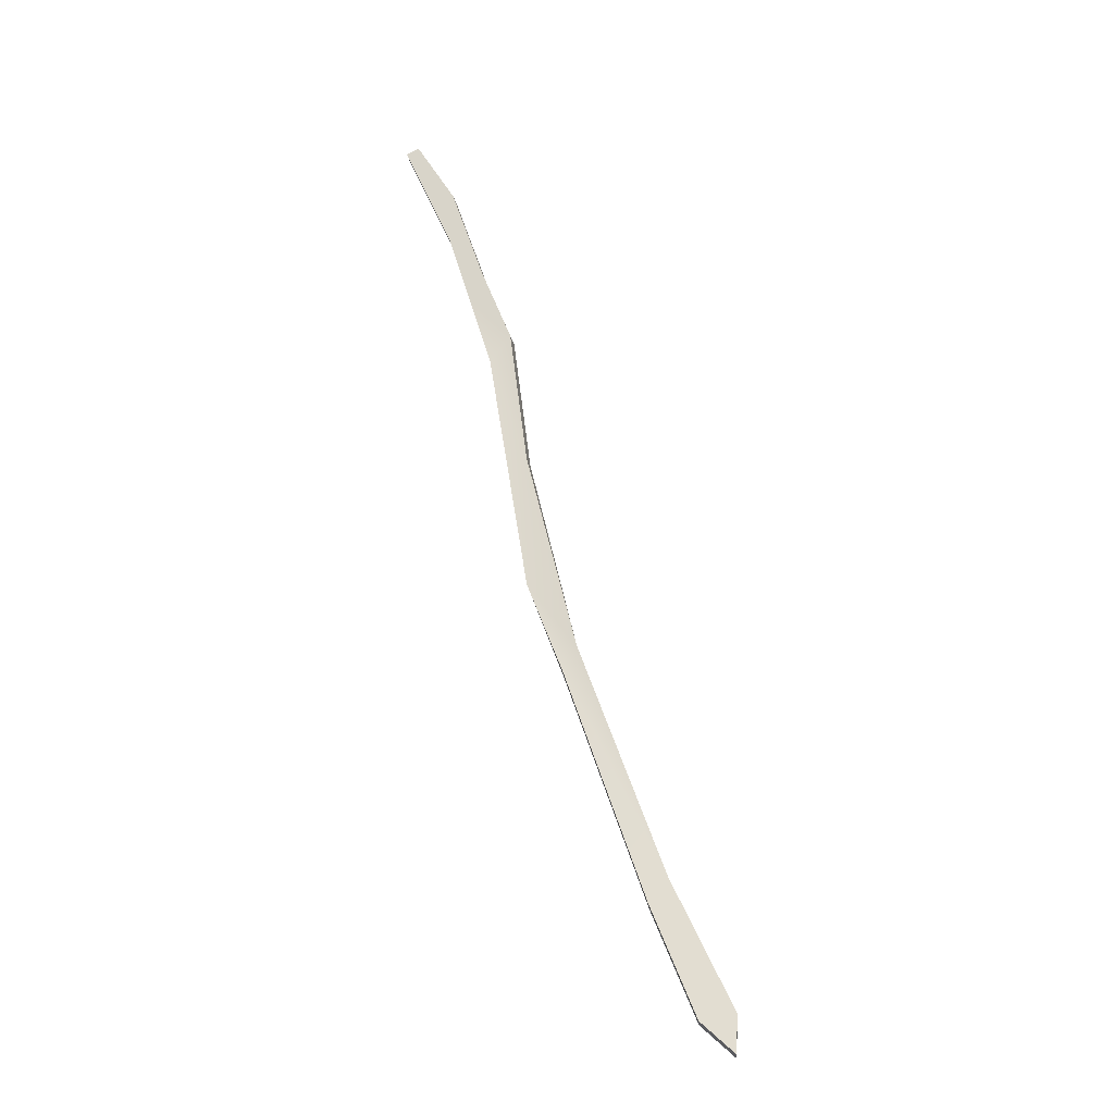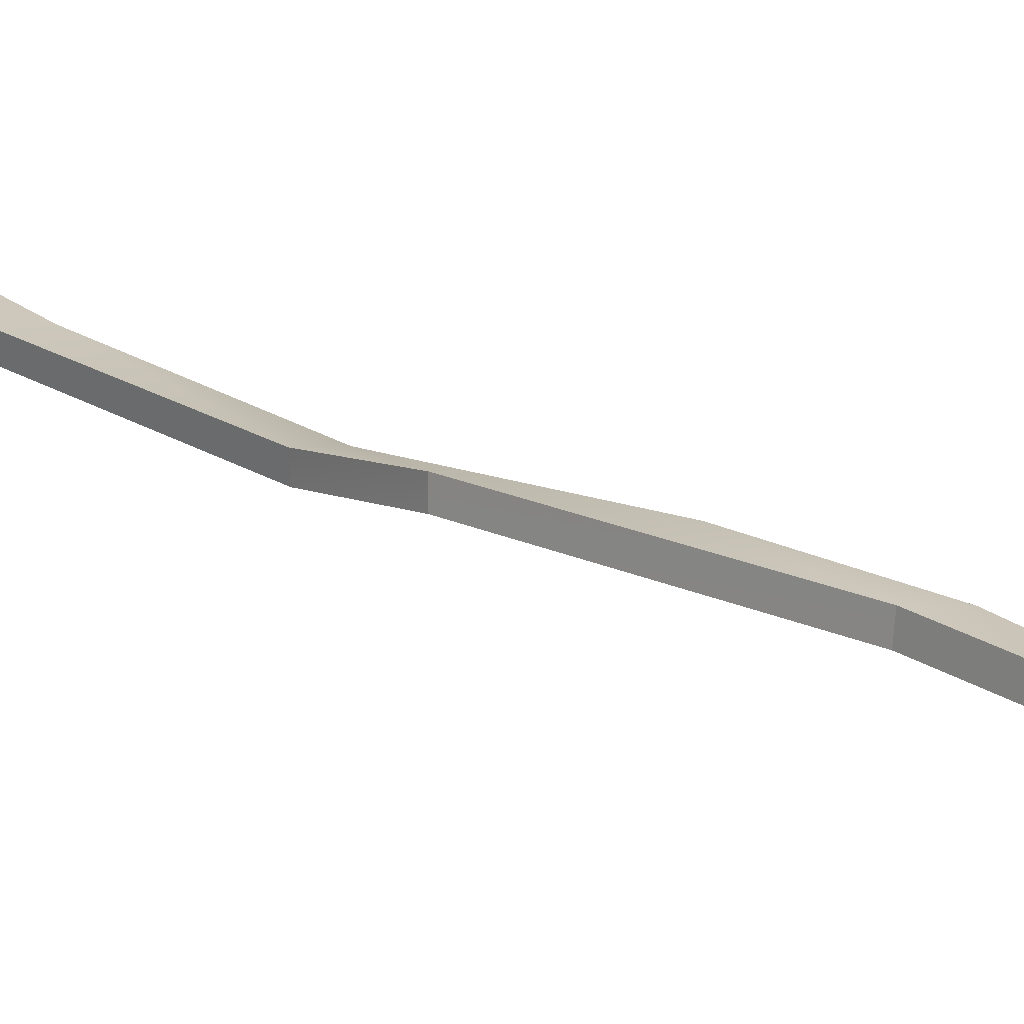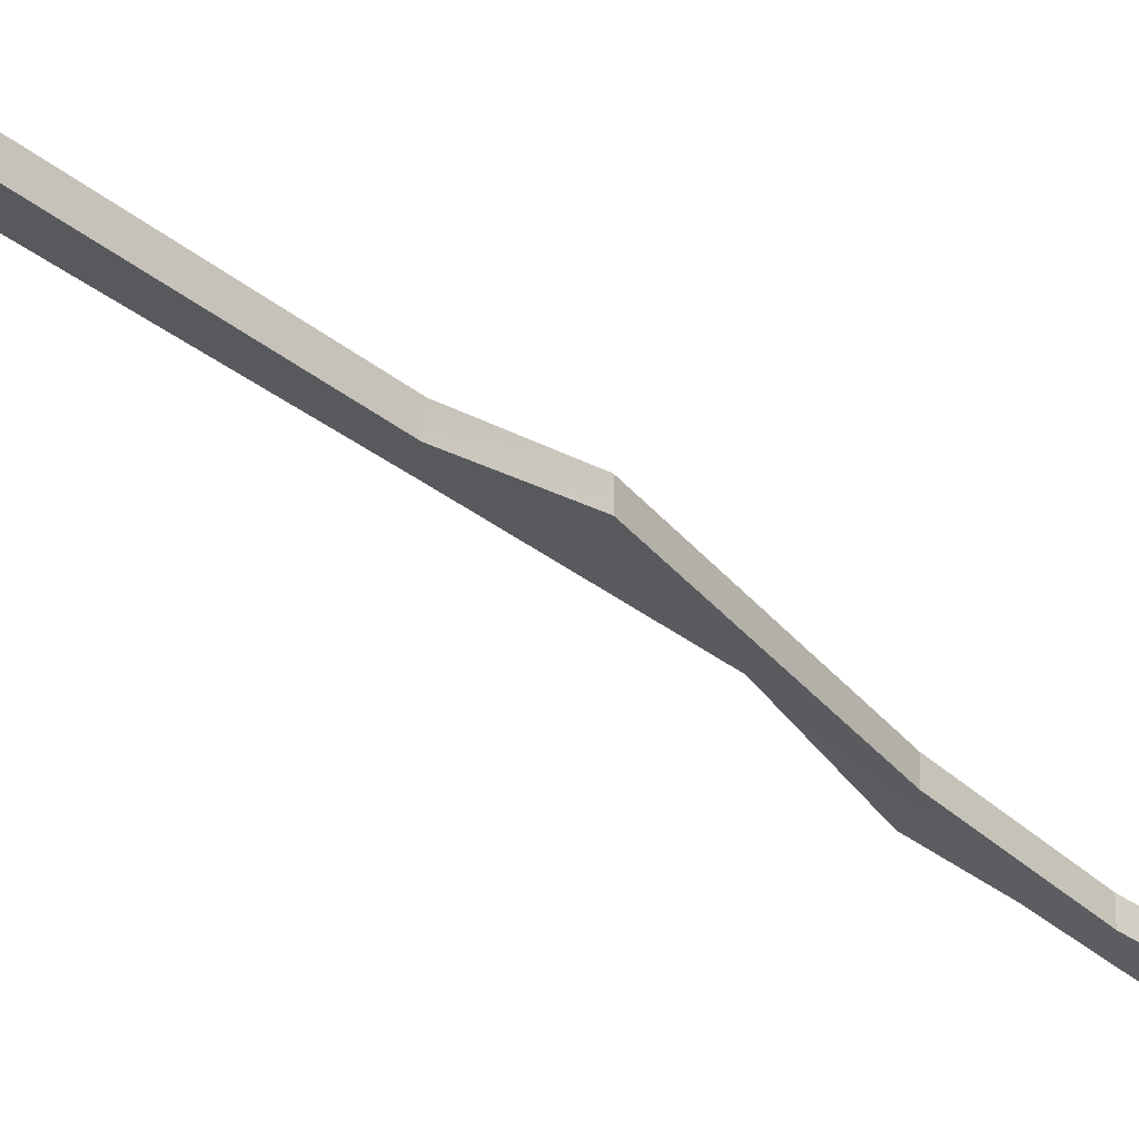
<metadata>
{"format":"obj","ext":"obj","renderer":"f3d","projection":"perspective","resolution":1024,"background":"white","views":[{"elev":-24.0,"azim":-169.9,"up":"+Y"},{"elev":17.9,"azim":120.4,"up":"+Z"},{"elev":-31.6,"azim":23.8,"up":"+Z"}]}
</metadata>
<code>
o stem-small-brown
g stem-small-brown
v 0.1229 -0.2852 -0.007183
v 0.1342 -0.2749 -0.008187
v 0.1491 -0.2373 -0.009526
v 0.1762 -0.1575 -0.01195
v 0.1898 -0.1224 -0.007128
v 0.2034 -0.03411 -0.009951
v 0.211 -0.008541 -0.01181
v 0.2184 0.01631 -0.01361
v 0.2359 0.05607 -0.01649
v 0.2312 0.05806 -0.01664
v 0.2176 0.0359 -0.01503
v 0.2066 0.002754 -0.01263
v 0.1958 -0.02454 -0.01065
v 0.1902 -0.07329 -0.007109
v 0.1716 -0.1481 -0.01153
v 0.1426 -0.2289 -0.00894
v 0.122 -0.273 -0.0071
v 0.2359 0.05658 -0.009384
v 0.2312 0.05858 -0.009528
v 0.2176 0.03642 -0.007921
v 0.2184 0.01683 -0.0065
v 0.2066 0.00327 -0.005516
v 0.211 -0.008025 -0.004697
v 0.1958 -0.02402 -0.003536
v 0.2034 -0.0336 -0.002842
v 0.1902 -0.07277 1.659e-07
v 0.1898 -0.1224 6.412e-08
v 0.1722 -0.1481 -0.004434
v 0.1769 -0.1575 -0.004852
v 0.1432 -0.2289 -0.00184
v 0.1498 -0.2373 -0.002426
v 0.1226 -0.273 6.181e-09
v 0.1348 -0.2749 -0.001088
v 0.1236 -0.2852 -8.366e-05
f 11 10 9
f 8 11 9
f 12 11 8
f 7 12 8
f 13 12 7
f 6 13 7
f 14 13 6
f 5 14 6
f 5 15 14
f 4 15 5
f 16 15 4
f 3 16 4
f 17 16 3
f 2 17 3
f 1 17 2
f 33 32 34
f 31 32 33
f 31 30 32
f 29 30 31
f 29 28 30
f 27 28 29
f 26 28 27
f 25 26 27
f 25 24 26
f 23 24 25
f 23 22 24
f 21 22 23
f 21 20 22
f 18 20 21
f 18 19 20
f 10 19 18
f 18 9 10
f 11 20 19
f 19 10 11
f 9 18 21
f 21 8 9
f 12 22 20
f 20 11 12
f 8 21 23
f 23 7 8
f 13 24 22
f 22 12 13
f 7 23 25
f 25 6 7
f 14 26 24
f 24 13 14
f 6 25 27
f 27 5 6
f 15 28 26
f 26 14 15
f 5 27 29
f 29 4 5
f 16 30 28
f 28 15 16
f 4 29 31
f 31 3 4
f 17 32 30
f 30 16 17
f 3 31 33
f 33 2 3
f 1 34 32
f 32 17 1
f 2 33 34
f 34 1 2

</code>
